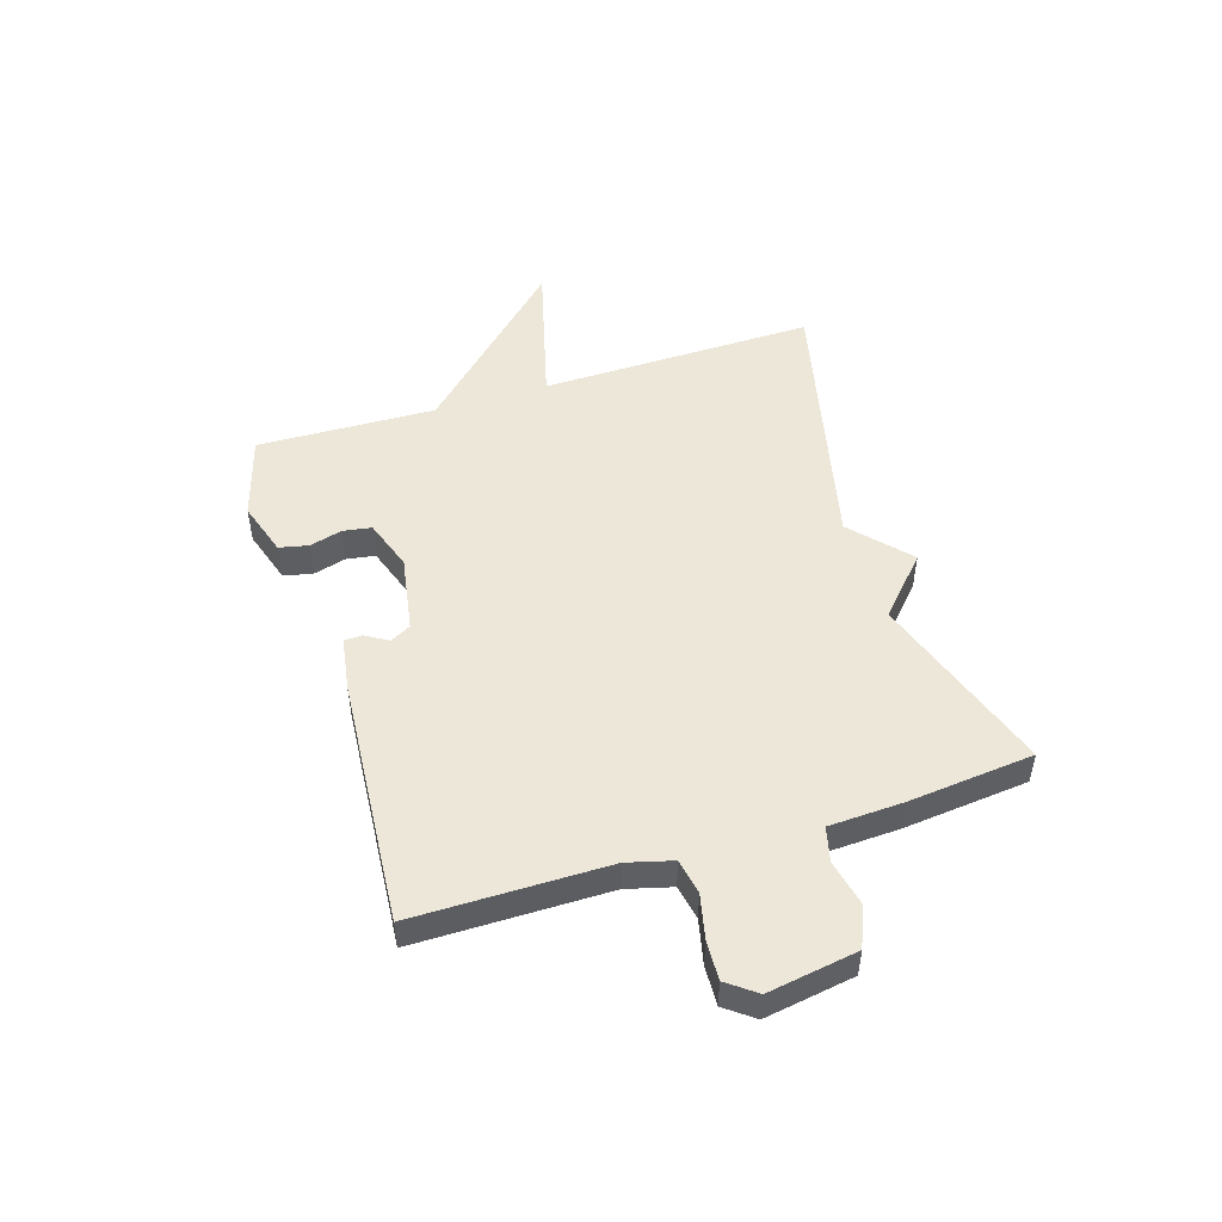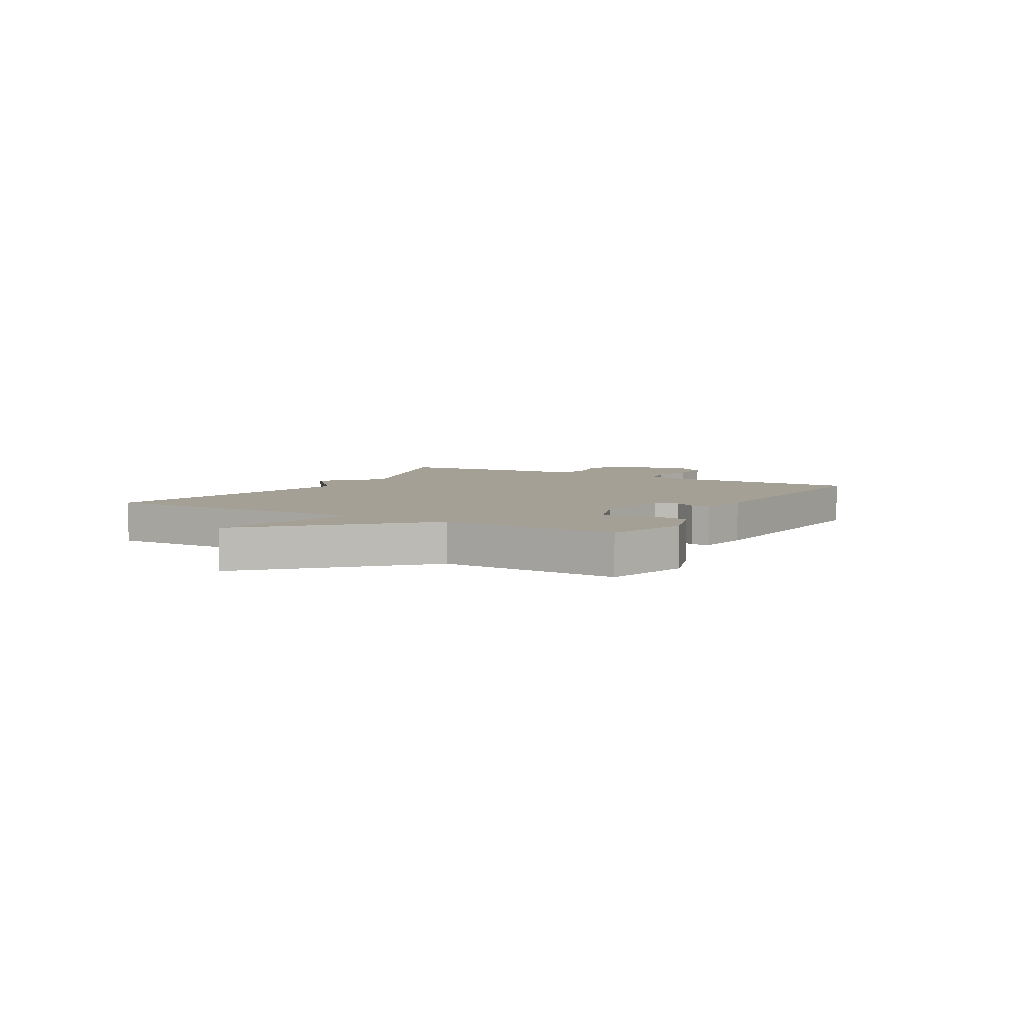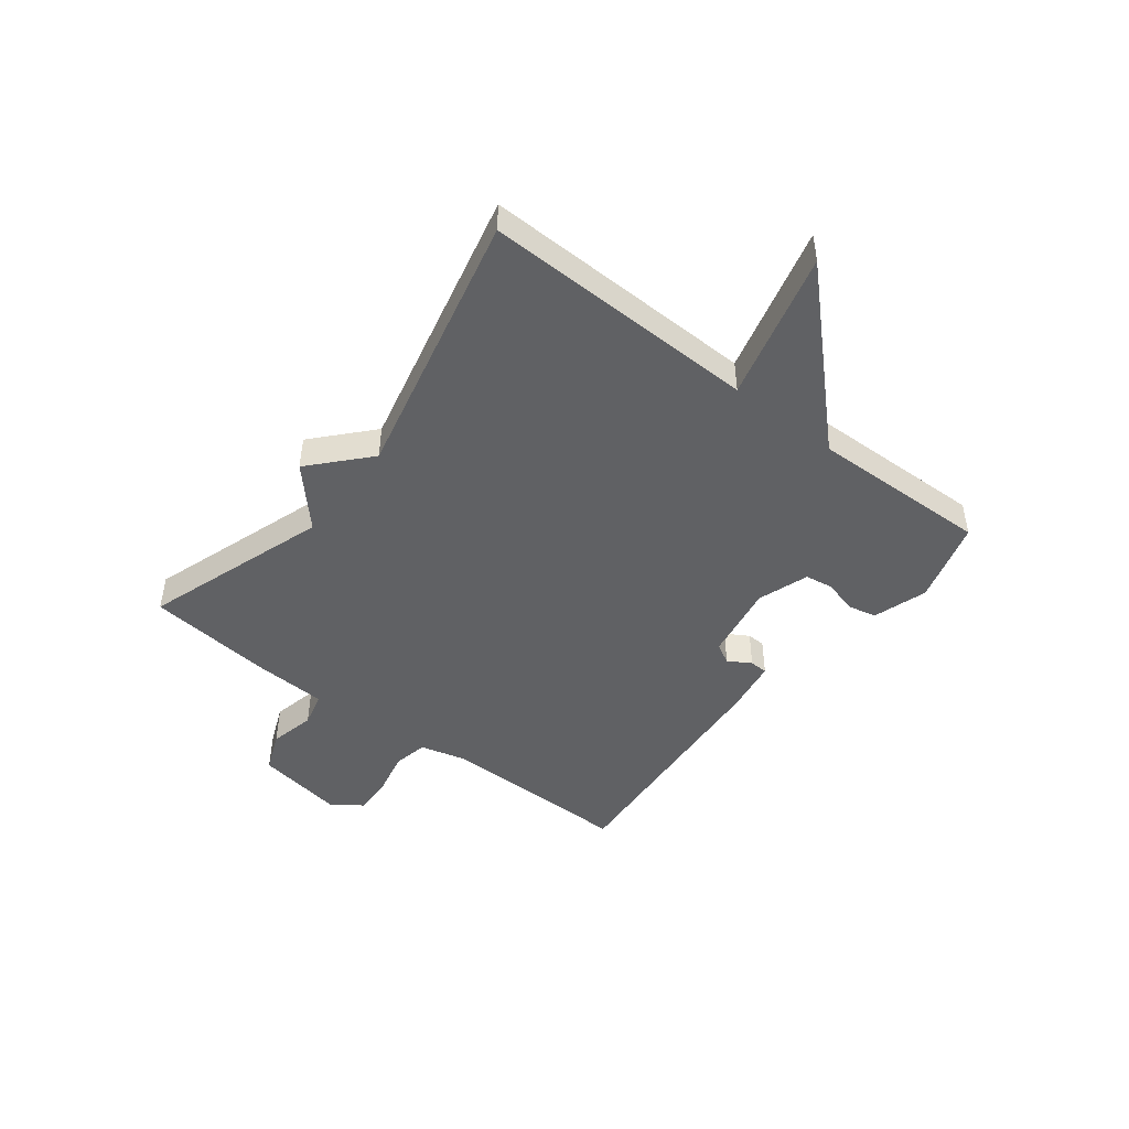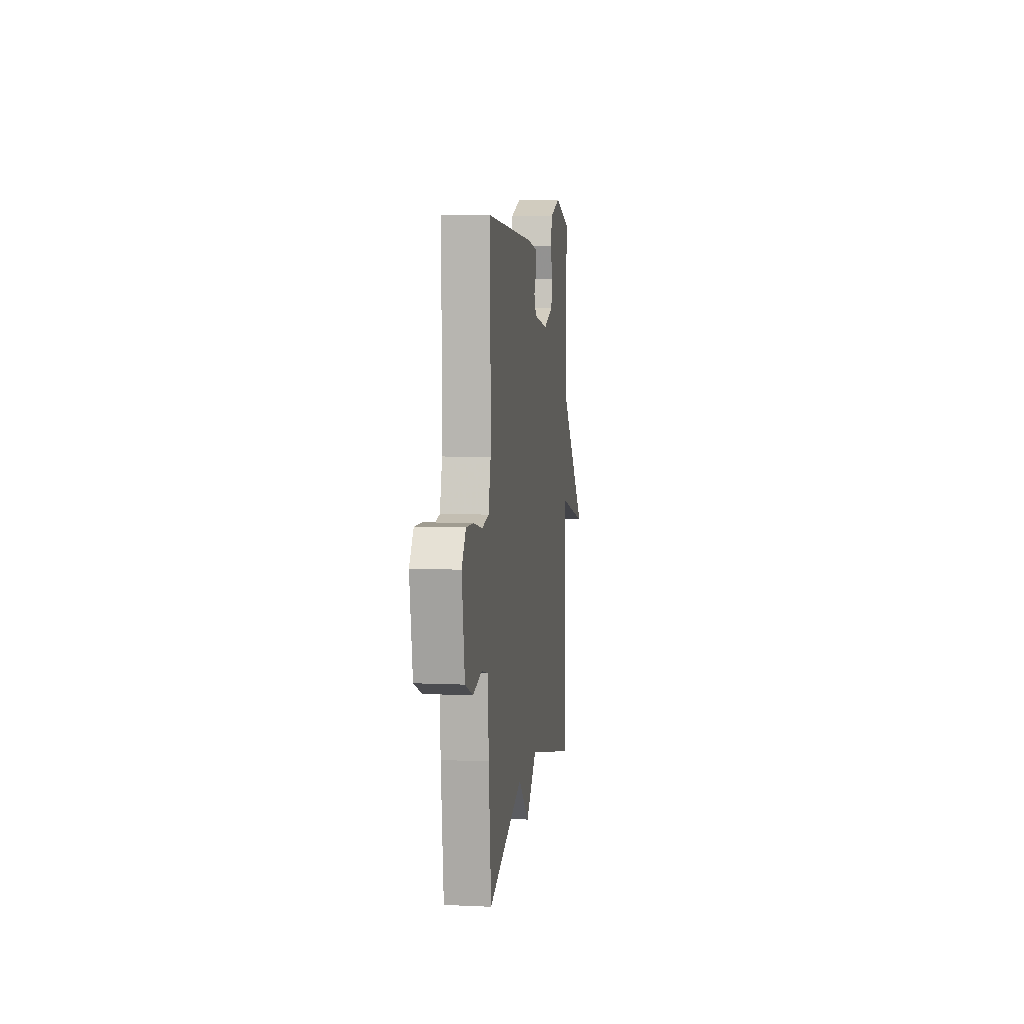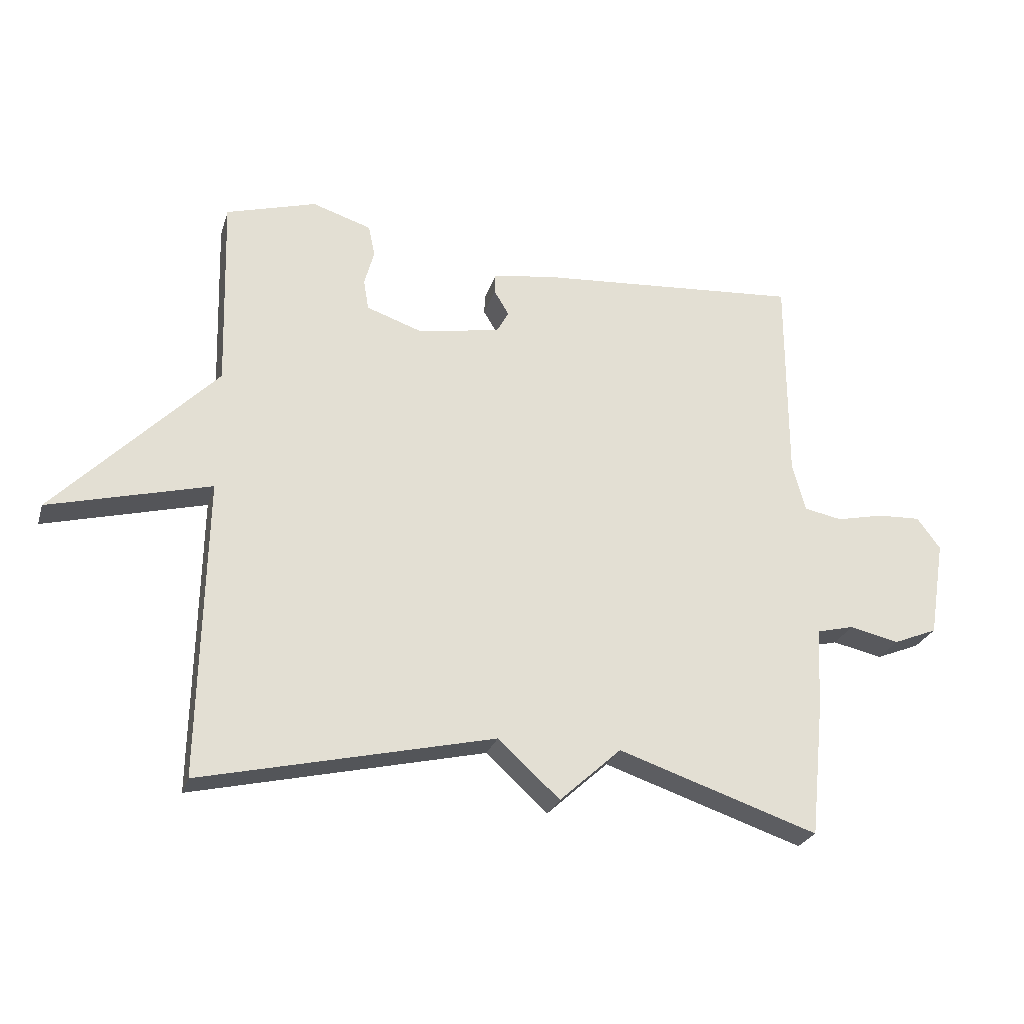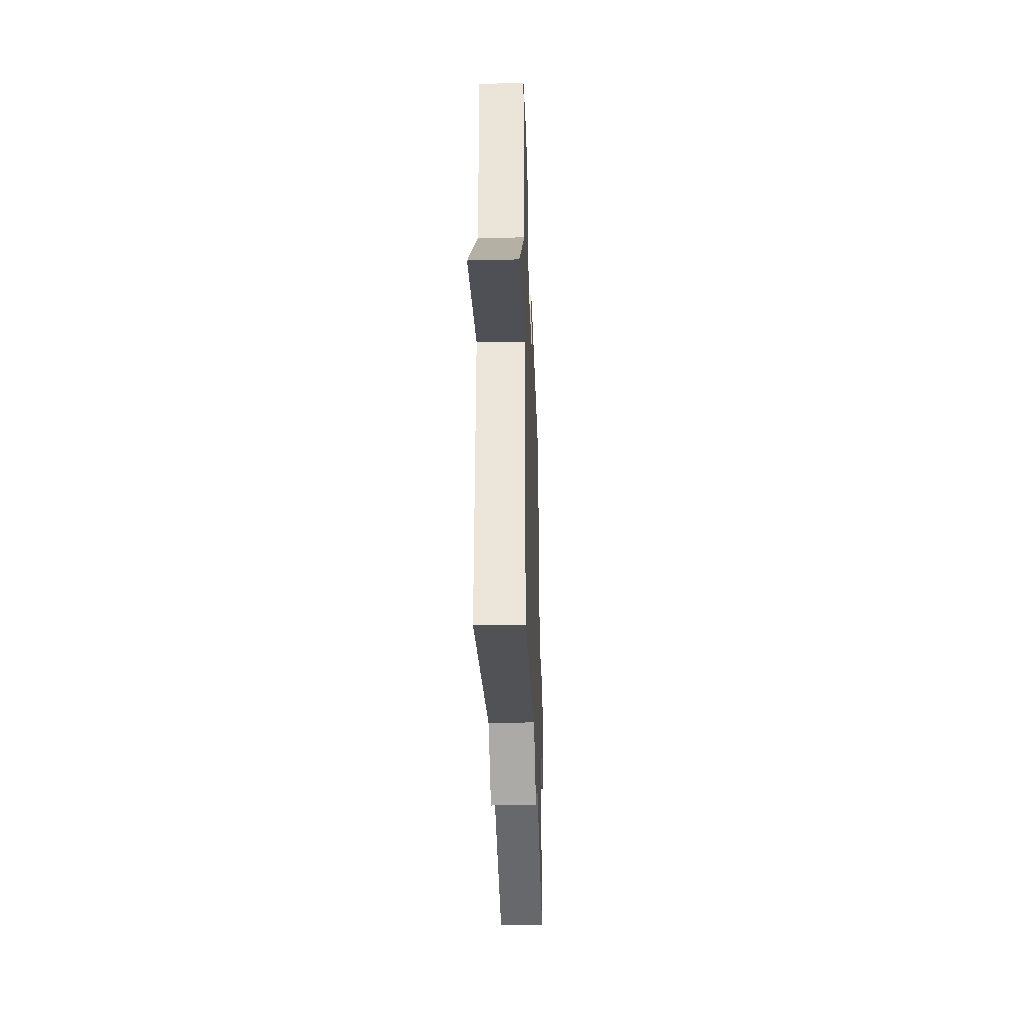
<metadata>
{"format":"obj","ext":"obj","renderer":"f3d","projection":"perspective","resolution":1024,"background":"white","views":[{"elev":49.7,"azim":72.7,"up":"+Y"},{"elev":5.7,"azim":-60.0,"up":"+Y"},{"elev":-46.8,"azim":-127.8,"up":"+Y"},{"elev":6.8,"azim":97.6,"up":"+Z"},{"elev":-25.9,"azim":-15.7,"up":"+Z"},{"elev":-33.9,"azim":-88.1,"up":"+Z"}]}
</metadata>
<code>
v -0.5 0.07 0.5
v -0.353 0.07 0.543
v -0.257 0.07 0.512
v -0.246 0.07 0.461
v -0.262 0.07 0.403
v -0.254 0.07 0.353
v -0.164 0.07 0.322
v -0.029 0.07 0.345
v -0.009 0.07 0.381
v -0.033 0.07 0.421
v -0.032 0.07 0.453
v 0.064 0.07 0.468
v 0.5 0.07 0.5
v 0.5 0.07 0.159
v 0.521 0.07 0.079
v 0.583 0.07 0.067
v 0.66 0.07 0.084
v 0.73 0.07 0.087
v 0.768 0.07 0.036
v 0.742 0.07 -0.122
v 0.671 0.07 -0.151
v 0.59 0.07 -0.133
v 0.529 0.07 -0.148
v 0.523 0.07 -0.278
v 0.5 0.07 -0.5
v 0.175 0.07 -0.391
v 0.075 0.07 -0.482
v -0.025 0.07 -0.391
v -0.5 0.07 -0.5
v -0.491 0.07 -0.015
v -0.753 0.07 -0.083
v -0.491 0.07 0.185
v -0.5 0 0.5
v -0.353 0 0.543
v -0.257 0 0.512
v -0.246 0 0.461
v -0.262 0 0.403
v -0.254 0 0.353
v -0.164 0 0.322
v -0.029 0 0.345
v -0.009 0 0.381
v -0.033 0 0.421
v -0.032 0 0.453
v 0.064 0 0.468
v 0.5 0 0.5
v 0.5 0 0.159
v 0.521 0 0.079
v 0.583 0 0.067
v 0.66 0 0.084
v 0.73 0 0.087
v 0.768 0 0.036
v 0.742 0 -0.122
v 0.671 0 -0.151
v 0.59 0 -0.133
v 0.529 0 -0.148
v 0.523 0 -0.278
v 0.5 0 -0.5
v 0.175 0 -0.391
v 0.075 0 -0.482
v -0.025 0 -0.391
v -0.5 0 -0.5
v -0.491 0 -0.015
v -0.753 0 -0.083
v -0.491 0 0.185
f 30 31 32
f 28 29 30
f 28 30 32
f 28 32 1
f 27 28 1
f 26 27 1
f 25 26 1
f 24 25 1
f 23 24 1
f 20 21 22
f 19 20 22
f 18 19 22
f 17 18 22
f 16 17 22
f 15 16 22 23
f 14 15 23
f 12 13 14
f 11 12 14
f 10 11 14
f 9 10 14
f 8 9 14 23
f 7 8 23
f 6 7 23
f 3 4 5
f 2 3 5
f 1 2 5
f 1 5 6
f 1 6 23
f 64 63 62
f 62 61 60
f 64 62 60
f 33 64 60
f 33 60 59
f 33 59 58
f 33 58 57
f 33 57 56
f 33 56 55
f 54 53 52
f 54 52 51
f 54 51 50
f 54 50 49
f 54 49 48
f 55 54 48 47
f 55 47 46
f 46 45 44
f 46 44 43
f 46 43 42
f 46 42 41
f 55 46 41 40
f 55 40 39
f 55 39 38
f 37 36 35
f 37 35 34
f 37 34 33
f 38 37 33
f 55 38 33
f 1 33 34 2
f 2 34 35 3
f 3 35 36 4
f 4 36 37 5
f 5 37 38 6
f 6 38 39 7
f 7 39 40 8
f 8 40 41 9
f 9 41 42 10
f 10 42 43 11
f 11 43 44 12
f 12 44 45 13
f 13 45 46 14
f 14 46 47 15
f 15 47 48 16
f 16 48 49 17
f 17 49 50 18
f 18 50 51 19
f 19 51 52 20
f 20 52 53 21
f 21 53 54 22
f 22 54 55 23
f 23 55 56 24
f 24 56 57 25
f 25 57 58 26
f 26 58 59 27
f 27 59 60 28
f 28 60 61 29
f 29 61 62 30
f 30 62 63 31
f 31 63 64 32
f 32 64 33 1

</code>
